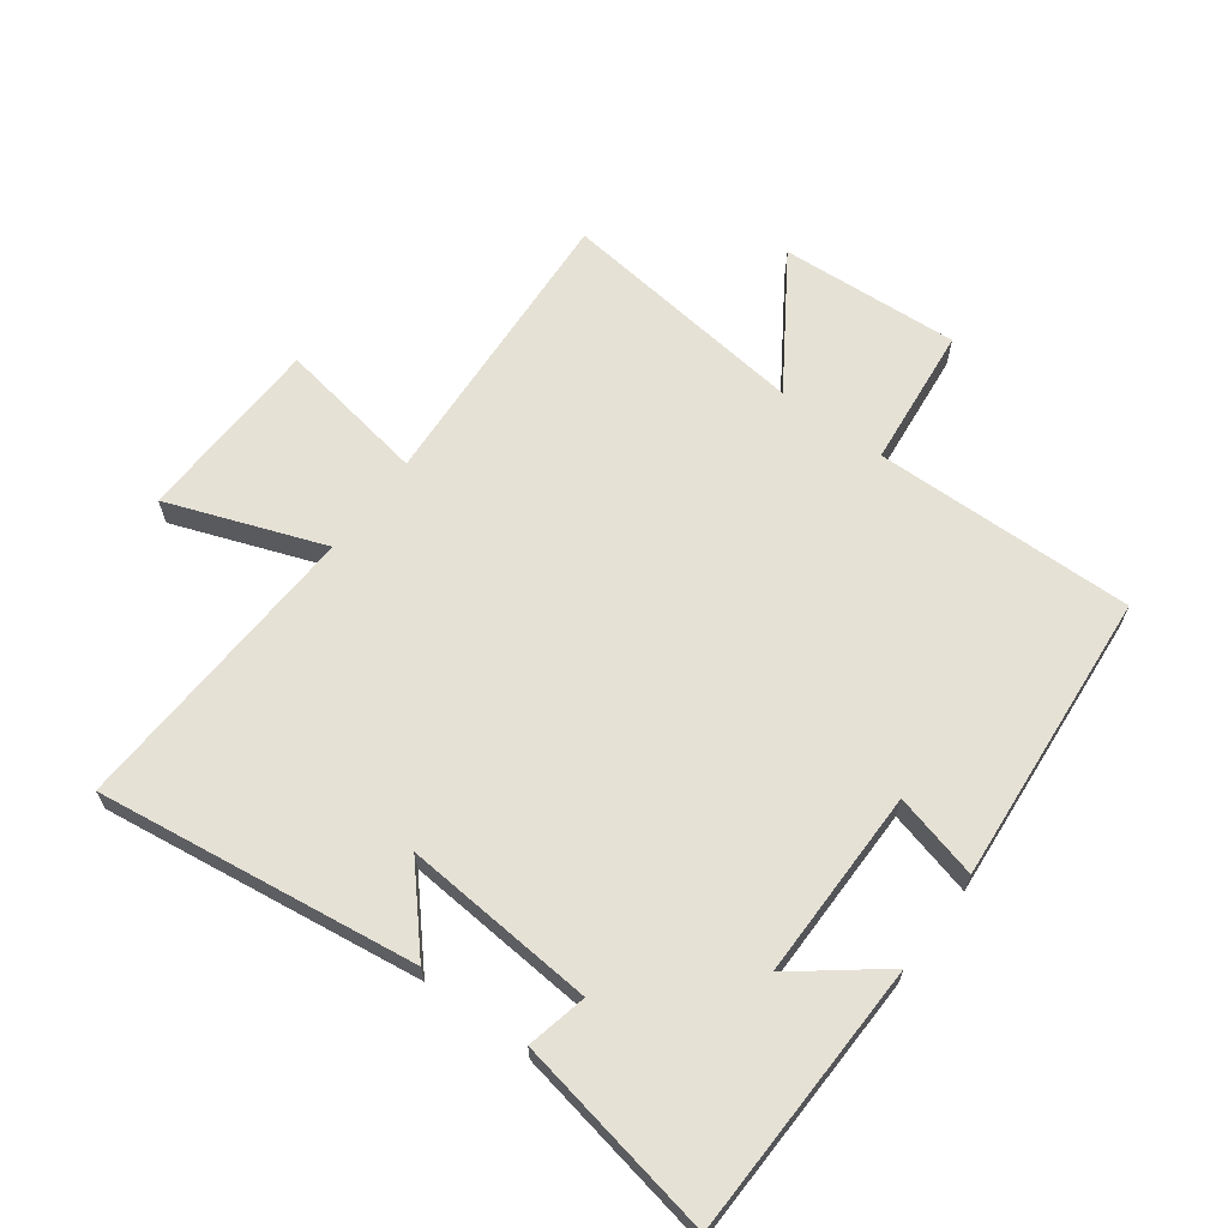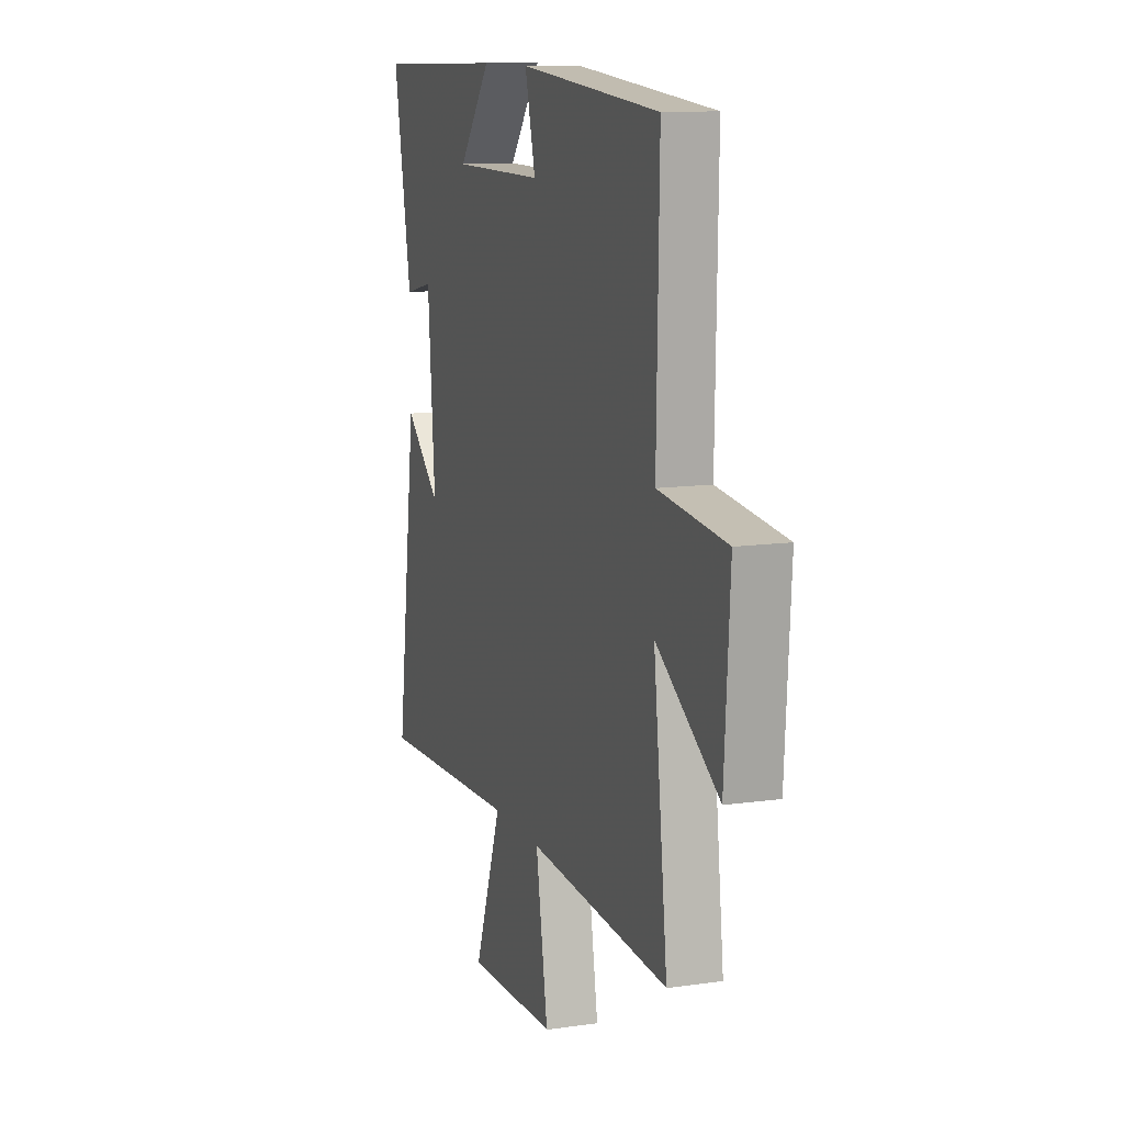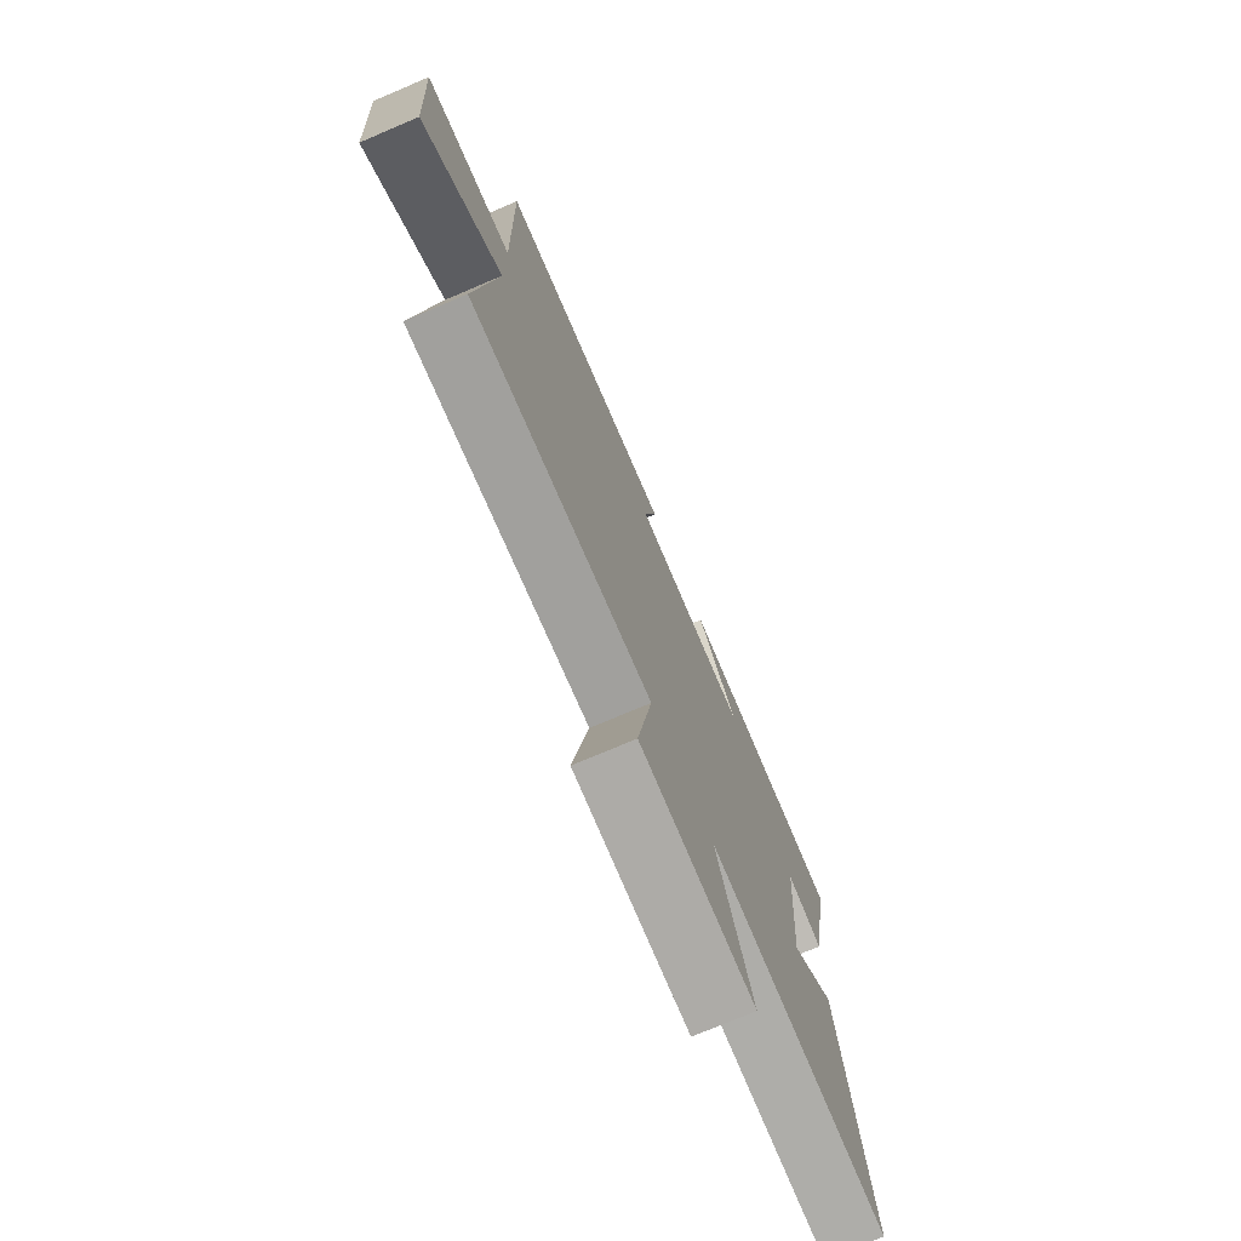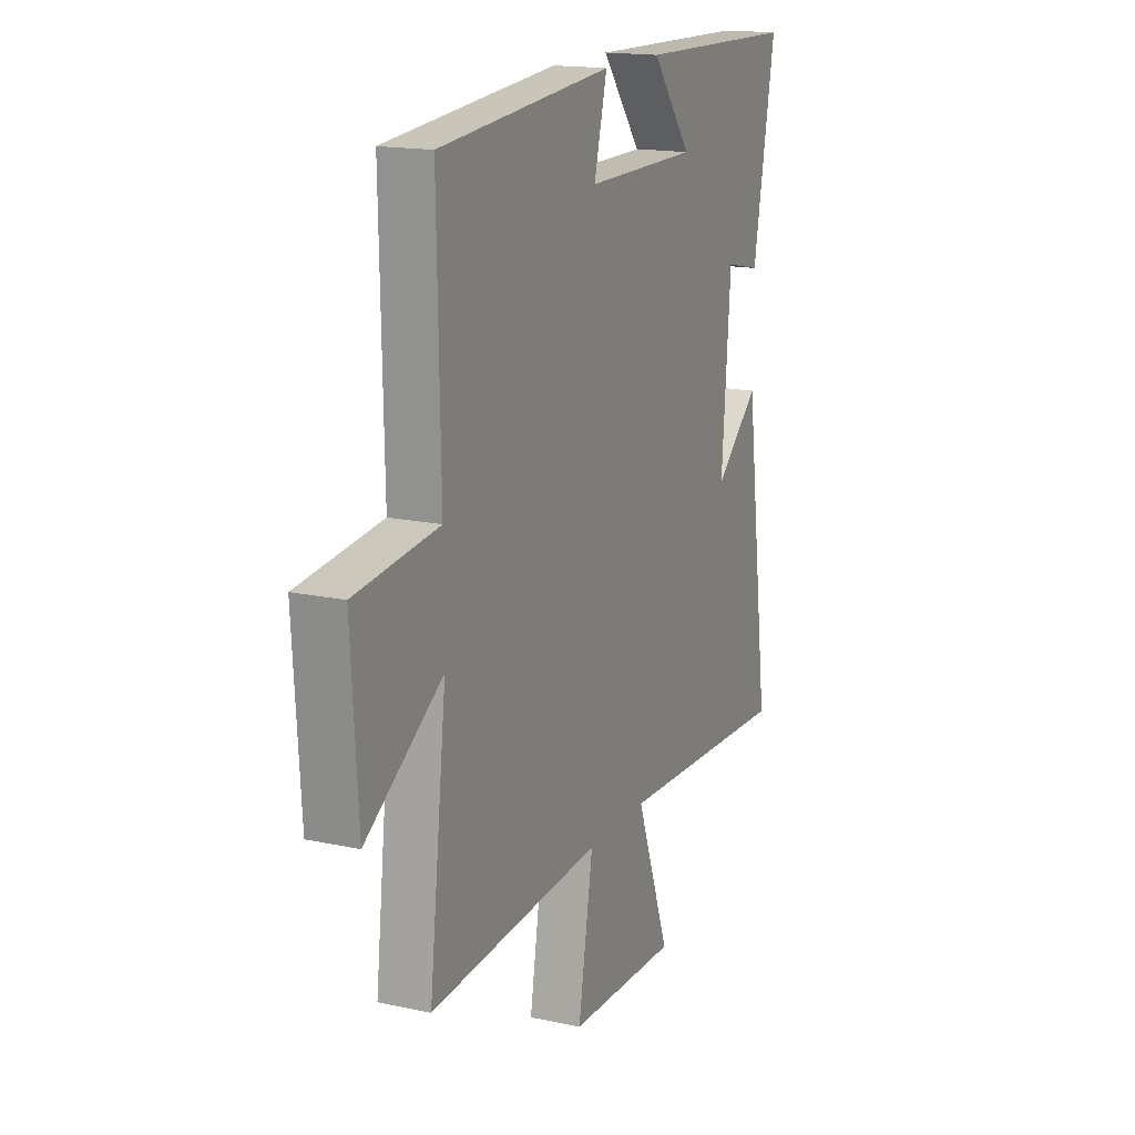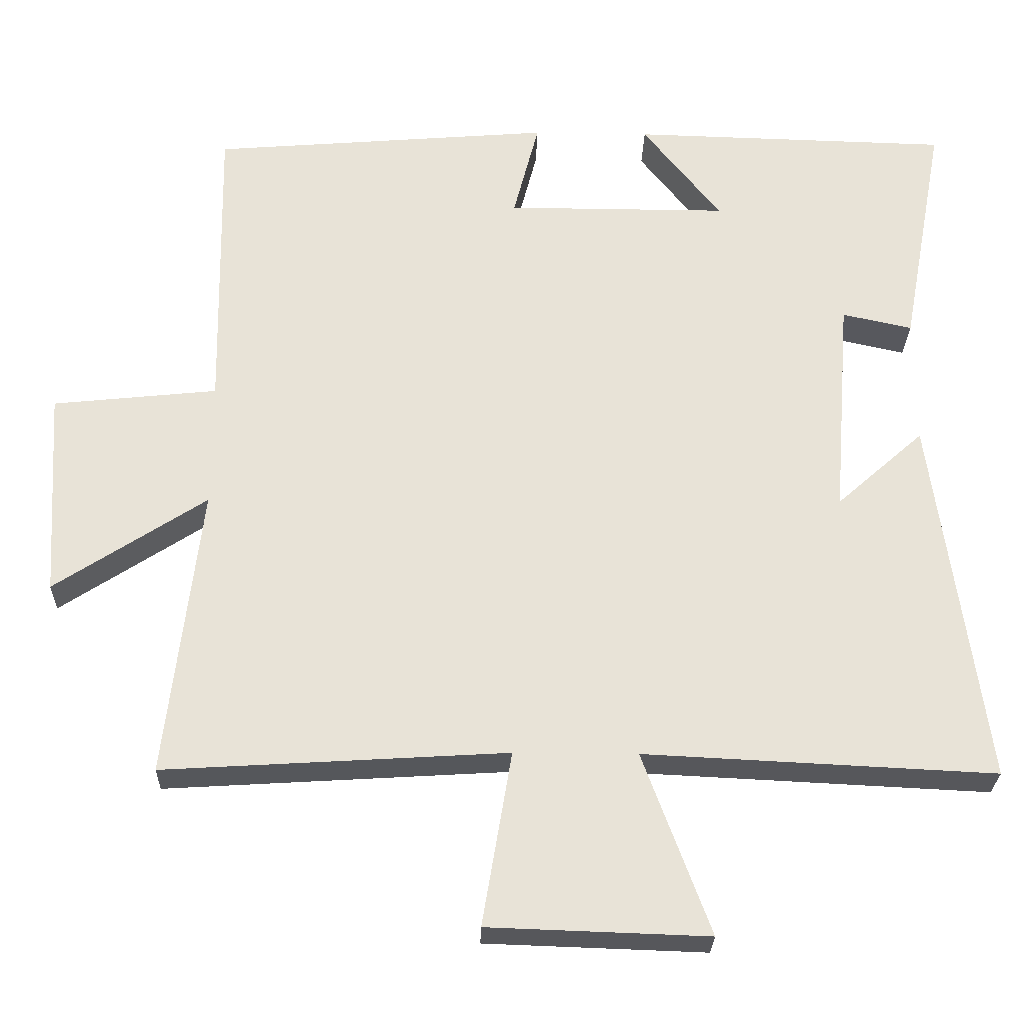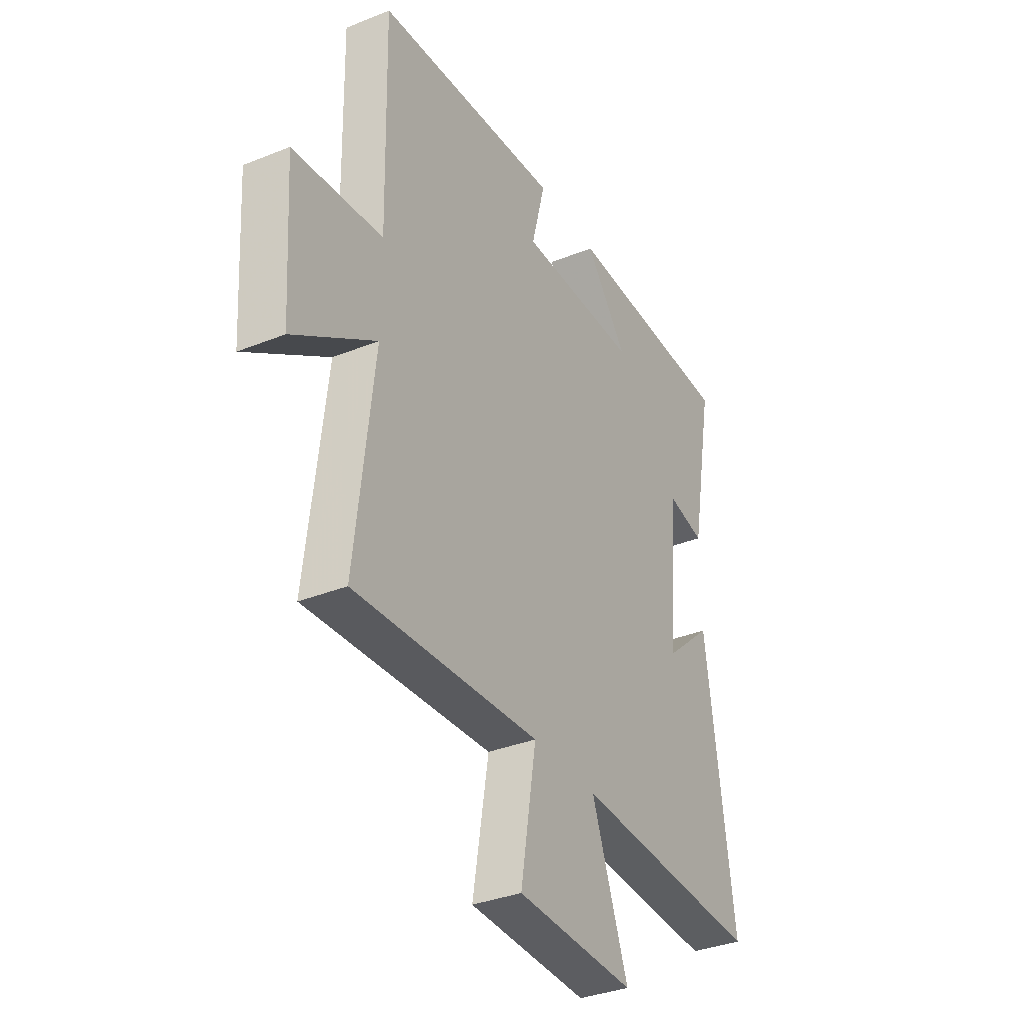
<metadata>
{"format":"obj","ext":"obj","renderer":"f3d","projection":"perspective","resolution":1024,"background":"white","views":[{"elev":64.9,"azim":-53.4,"up":"+Y"},{"elev":11.7,"azim":71.0,"up":"+Z"},{"elev":-74.7,"azim":113.0,"up":"+Z"},{"elev":16.6,"azim":113.8,"up":"+Z"},{"elev":-27.0,"azim":178.5,"up":"+Z"},{"elev":-34.8,"azim":118.3,"up":"+Z"}]}
</metadata>
<code>
v -0.57 0.07 -0.523
v -0.5 0.07 -0.013
v -0.38 0.07 -0.12
v -0.404 0.07 0.186
v -0.5 0.07 0.165
v -0.56 0.07 0.489
v -0.122 0.07 0.5
v -0.229 0.07 0.364
v 0.075 0.07 0.364
v 0.04 0.07 0.5
v 0.508 0.07 0.461
v 0.5 0.07 0.045
v 0.725 0.07 0.021
v 0.707 0.07 -0.265
v 0.5 0.07 -0.129
v 0.547 0.07 -0.529
v 0.078 0.07 -0.5
v 0.118 0.07 -0.739
v -0.182 0.07 -0.749
v -0.09 0.07 -0.5
v -0.57 0 -0.523
v -0.5 0 -0.013
v -0.38 0 -0.12
v -0.404 0 0.186
v -0.5 0 0.165
v -0.56 0 0.489
v -0.122 0 0.5
v -0.229 0 0.364
v 0.075 0 0.364
v 0.04 0 0.5
v 0.508 0 0.461
v 0.5 0 0.045
v 0.725 0 0.021
v 0.707 0 -0.265
v 0.5 0 -0.129
v 0.547 0 -0.529
v 0.078 0 -0.5
v 0.118 0 -0.739
v -0.182 0 -0.749
v -0.09 0 -0.5
f 17 18 19 20
f 15 16 17
f 15 17 20
f 12 13 14 15
f 12 15 20 1
f 9 10 11 12
f 8 9 12
f 5 6 7 8
f 4 5 8
f 3 4 8 12
f 1 2 3
f 1 3 12
f 40 39 38 37
f 37 36 35
f 40 37 35
f 35 34 33 32
f 21 40 35 32
f 32 31 30 29
f 32 29 28
f 28 27 26 25
f 28 25 24
f 32 28 24 23
f 23 22 21
f 32 23 21
f 1 21 22 2
f 2 22 23 3
f 3 23 24 4
f 4 24 25 5
f 5 25 26 6
f 6 26 27 7
f 7 27 28 8
f 8 28 29 9
f 9 29 30 10
f 10 30 31 11
f 11 31 32 12
f 12 32 33 13
f 13 33 34 14
f 14 34 35 15
f 15 35 36 16
f 16 36 37 17
f 17 37 38 18
f 18 38 39 19
f 19 39 40 20
f 20 40 21 1

</code>
